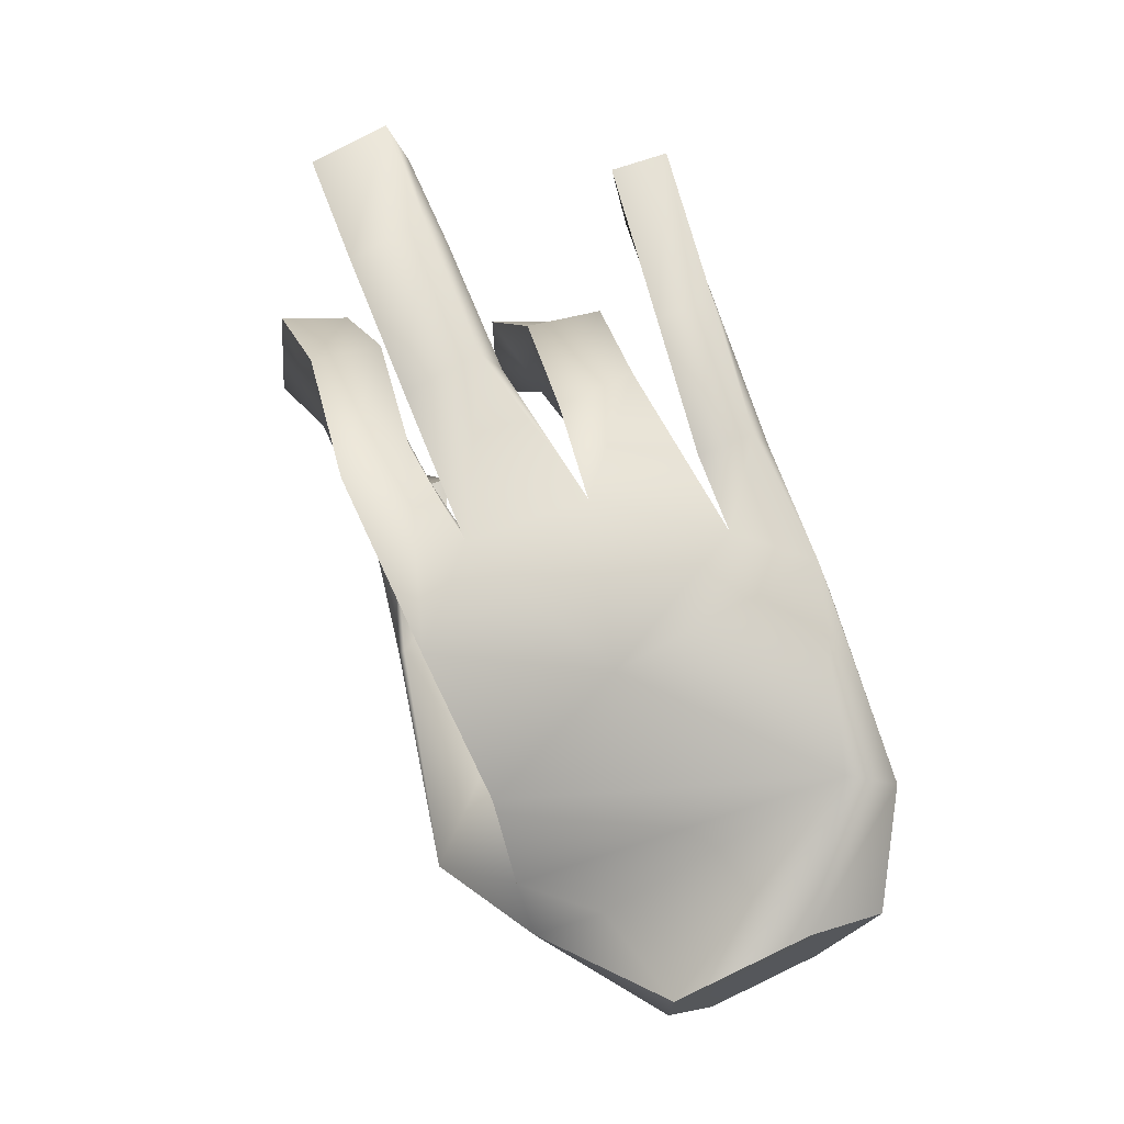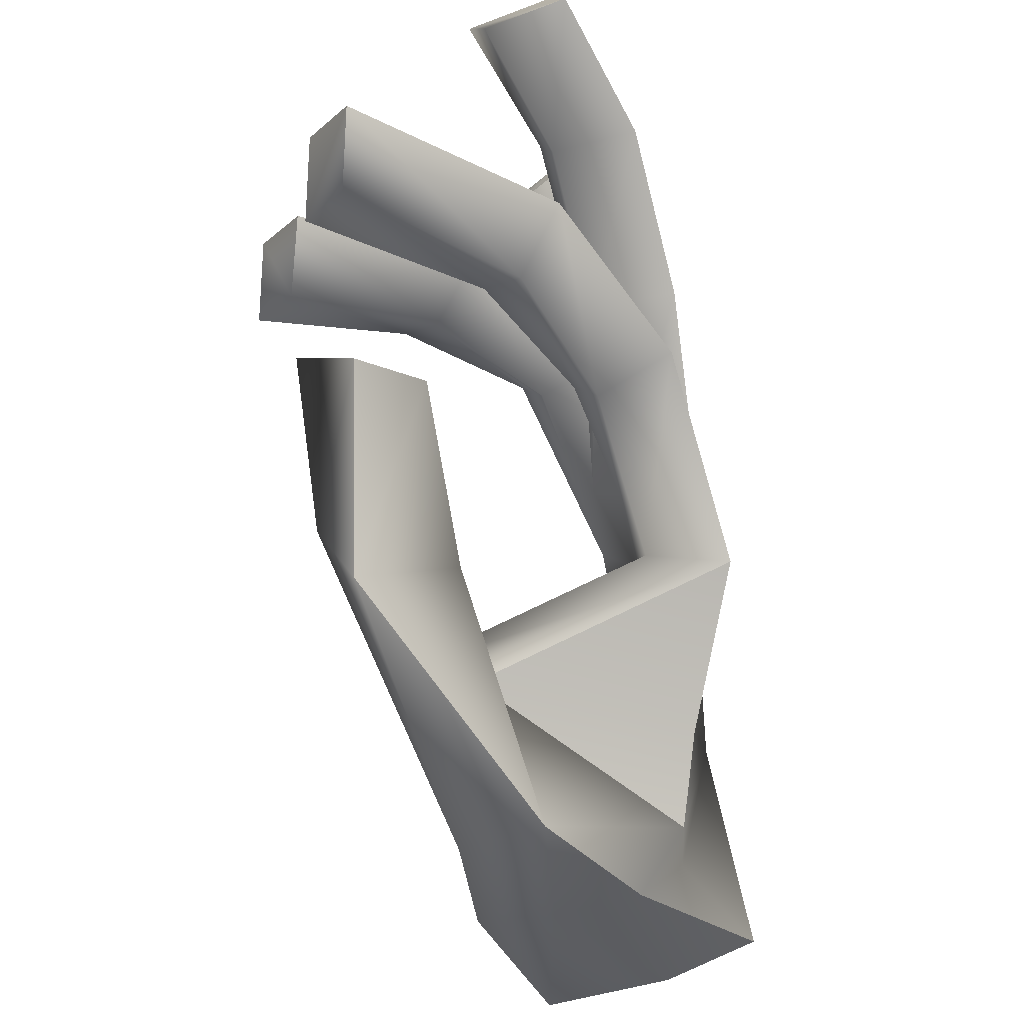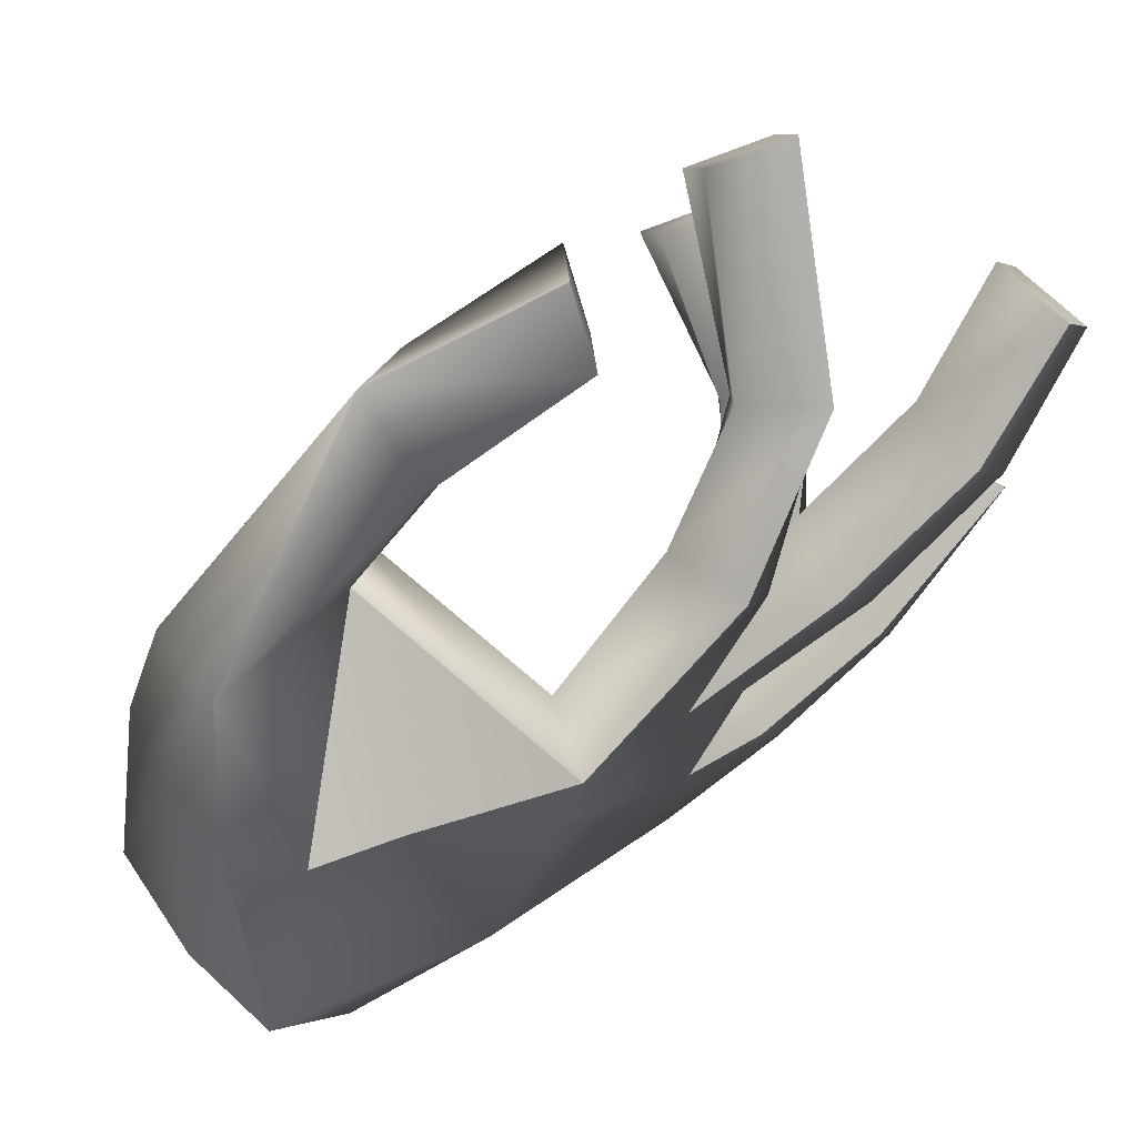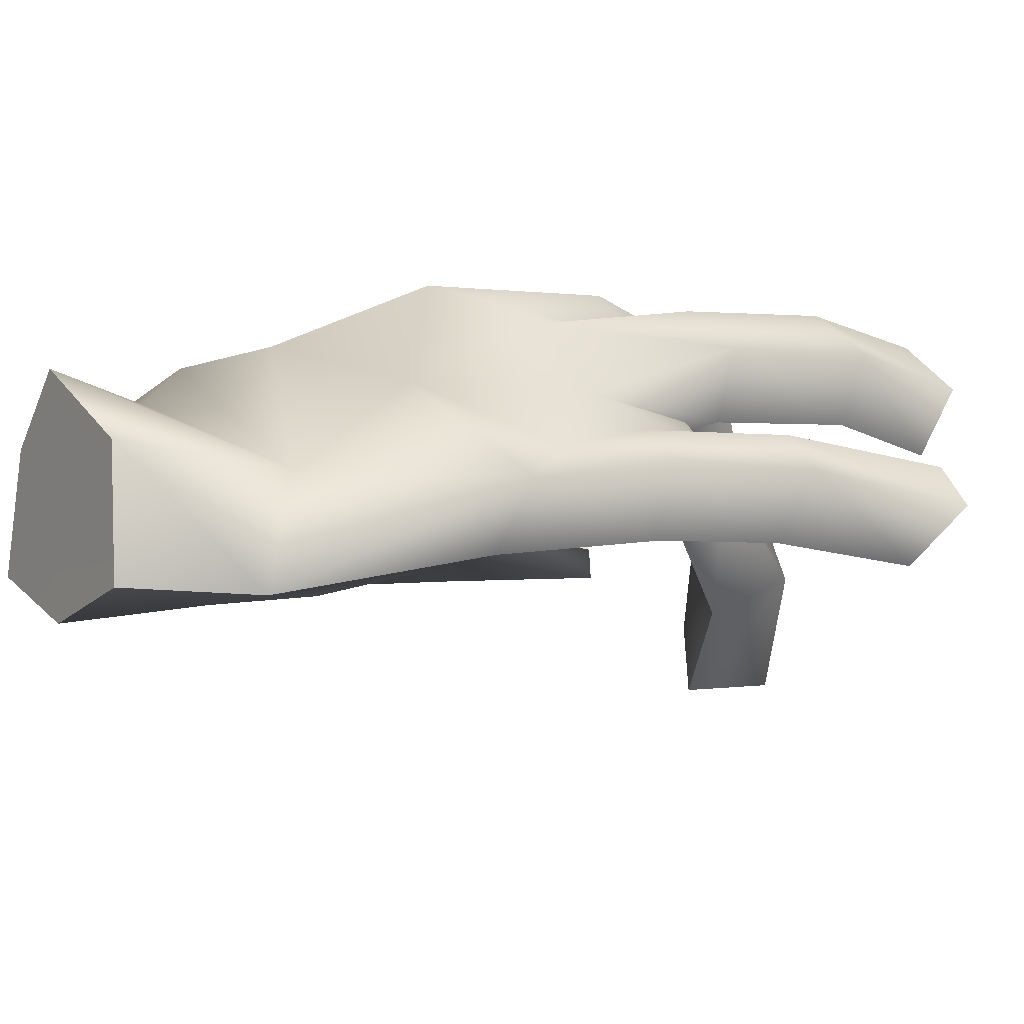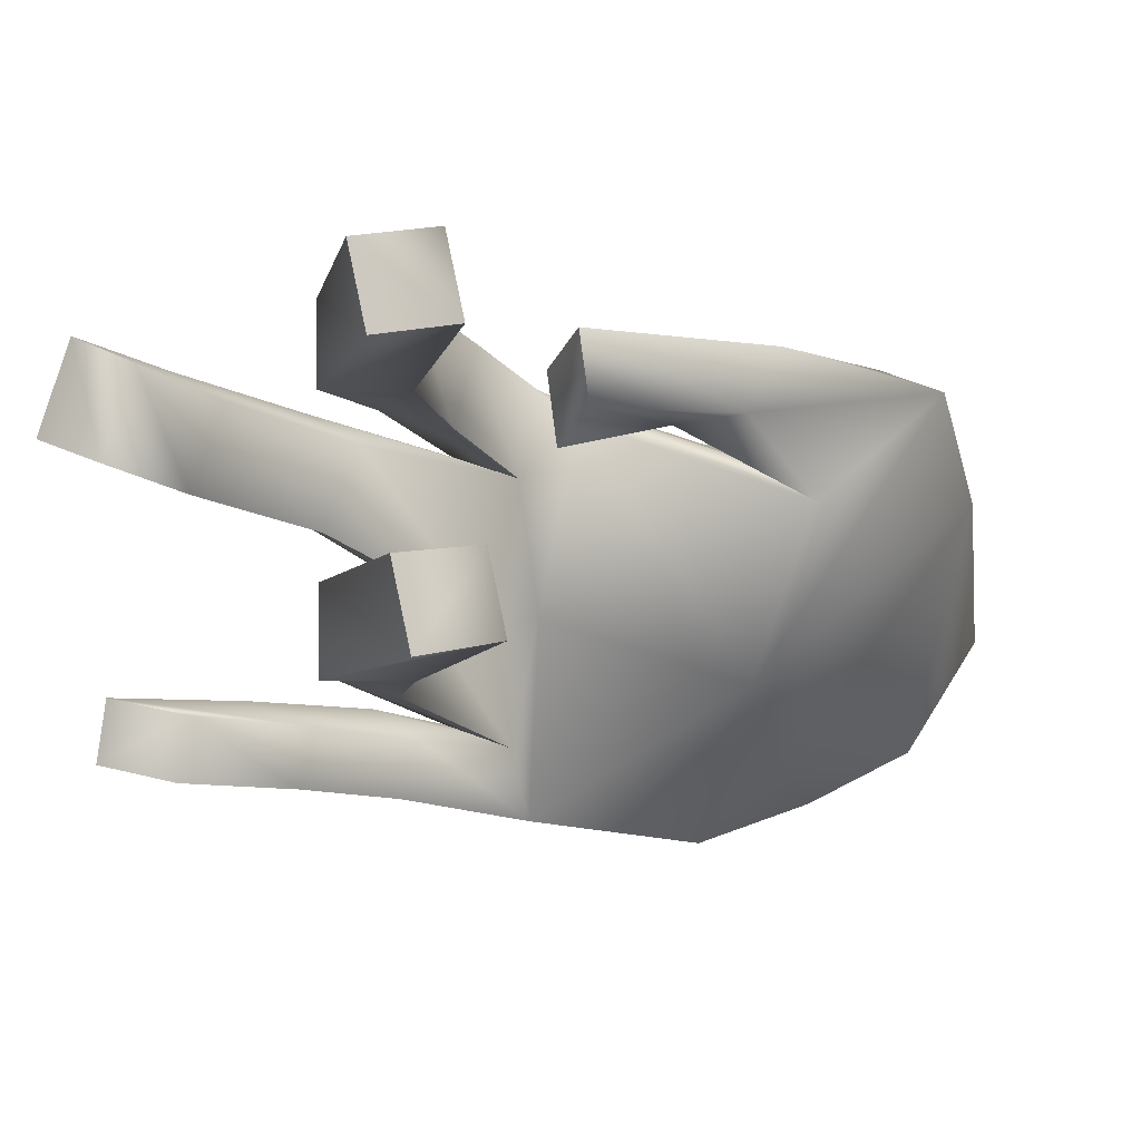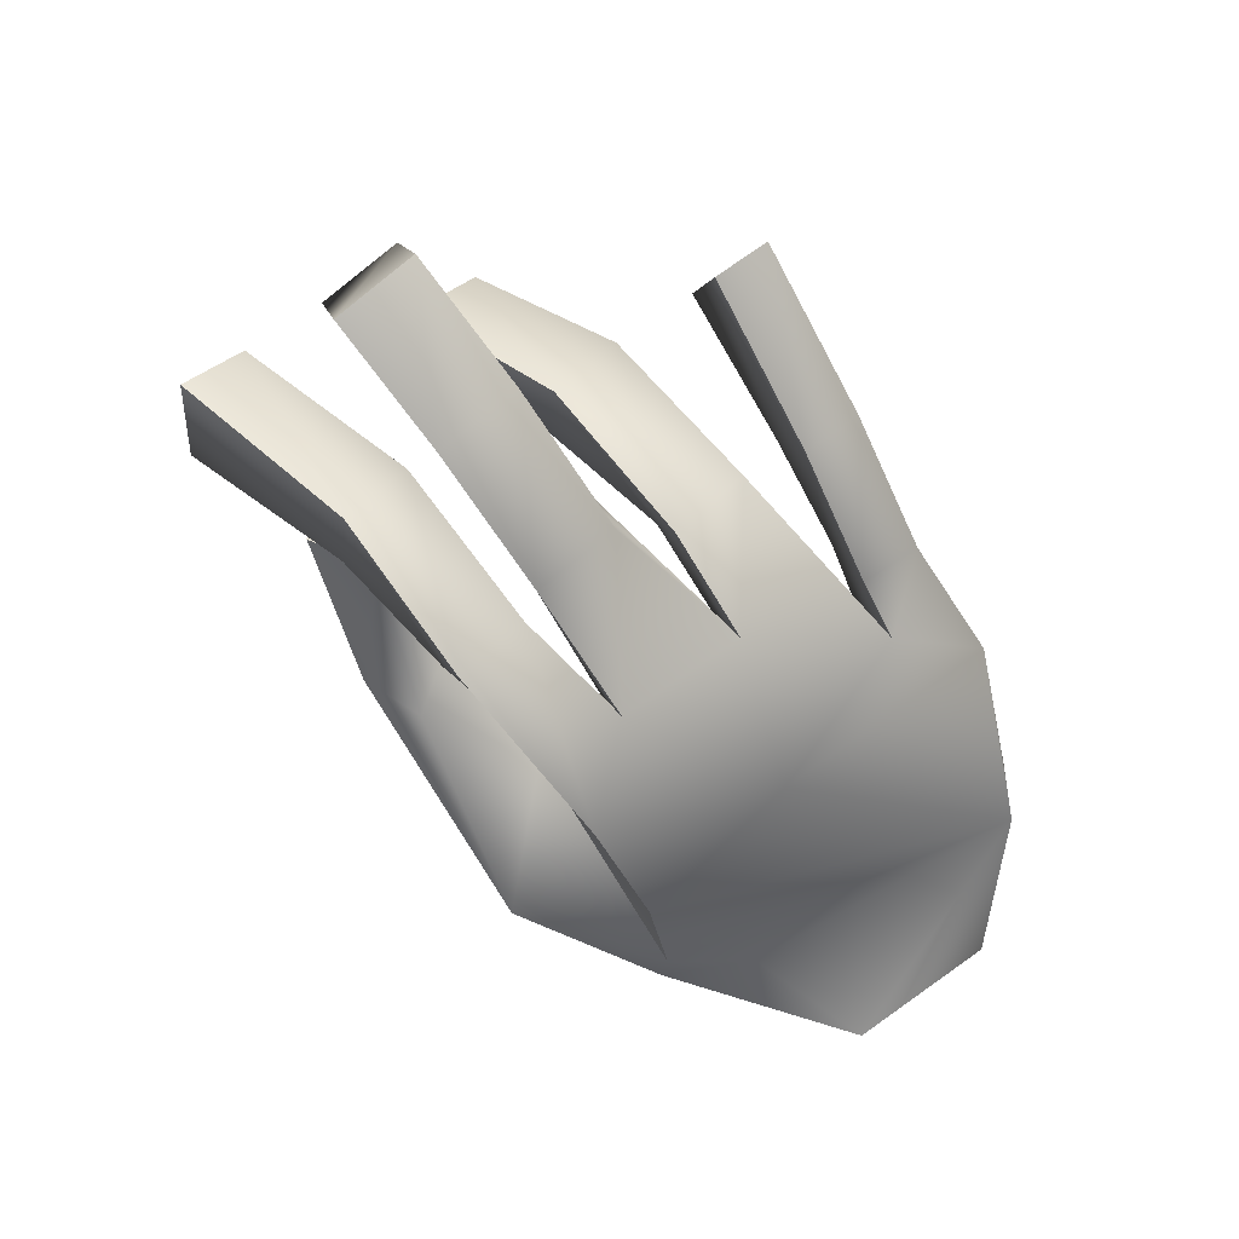
<metadata>
{"format":"obj","ext":"obj","renderer":"f3d","projection":"perspective","resolution":1024,"background":"white","views":[{"elev":6.7,"azim":-75.5,"up":"+Z"},{"elev":73.6,"azim":-178.9,"up":"+Y"},{"elev":71.4,"azim":-112.2,"up":"+Y"},{"elev":-63.6,"azim":-86.8,"up":"+Y"},{"elev":22.5,"azim":64.9,"up":"+Y"},{"elev":39.7,"azim":-107.9,"up":"+Z"}]}
</metadata>
<code>
g Converted object 0
v -1.281 -9.444 -3.345
v -2.046 -10.47 -3.628
v -1.272 -10.62 -3.792
v -0.805 -9.419 -3.401
v -1.327 -11.35 -3.358
v -1.384 -11.32 -2.476
v -1.809 -11.85 -2.899
v -1.753 -11.93 -2.042
v -1.753 -11.93 -2.042
v -1.809 -11.85 -2.899
v -2.547 -11.49 -2.872
v -2.391 -11.67 -1.867
v -2.627 -10.63 -3.348
v -1.819 -9.483 -3.209
v -2.627 -10.63 -3.348
v -0.9523 -9.911 1.62
v -0.8519 -10.26 1.732
v -1.249 -10.26 2.084
v -1.349 -9.902 1.972
v 0.4486 -8.581 0.3954
v 0.6951 -9.026 0.3954
v 0.6905 -9.017 0.9259
v 0.4285 -8.545 0.9259
v -0.6393 -8.235 2.1
v -1.126 -8.227 2.312
v -1.24 -7.723 2.057
v -0.7477 -7.754 1.857
v 0.2718 -7.439 0.4256
v 0.2672 -7.431 0.9561
v 0.02067 -6.986 0.9561
v 0.02532 -6.995 0.4256
v -1.531 -10.65 0.004395
v -1.605 -10.87 -0.6275
v -1.692 -11.46 -0.7909
v -1.499 -11.01 0.1512
v -1.499 -11.01 0.1512
v -1.692 -11.46 -0.7909
v -2.159 -11.45 -0.5395
v -2.019 -11 0.2578
v -2.072 -10.86 -0.3767
v -2.05 -10.65 0.111
v -2.05 -10.65 0.111
v -2.072 -10.86 -0.3767
v -1.152 -9.639 0.1261
v -1.508 -9.928 -0.4452
v -1.018 -10.08 0.3328
v -1.018 -10.08 0.3328
v -1.605 -10.87 -0.6275
v -1.465 -10.08 0.6178
v -1.976 -9.897 -0.1957
v -1.608 -9.603 0.3982
v -1.608 -9.603 0.3982
v -1.976 -9.897 -0.1957
v -1.387 -9.141 0.6311
v -1.508 -9.928 -0.4452
v -1.903 -9.134 0.7556
v -2.129 -9.097 -0.4831
v -1.97 -8.629 0.4842
v -1.97 -8.629 0.4842
v -2.129 -9.097 -0.4831
v -1.653 -9.116 -0.7185
v -1.451 -8.66 0.3726
v -1.387 -9.141 0.6311
v -1.345 -8.611 -0.1706
v -1.653 -9.116 -0.7185
v -1.792 -8.603 0.1144
v -2.337 -8.859 -1.211
v -1.926 -8.158 -0.09234
v -1.926 -8.158 -0.09234
v -2.337 -8.859 -1.211
v -1.807 -8.862 -1.181
v -1.479 -8.167 -0.3774
v -1.345 -8.611 -0.1706
v -1.343 -10.33 0.7447
v -1.275 -10.68 0.8784
v -1.275 -10.68 0.8784
v -1.749 -10.67 1.116
v -1.817 -10.32 0.9821
v -1.817 -10.32 0.9821
v -0.4533 -9.168 0.4377
v -0.2281 -9.613 0.538
v -0.2281 -9.613 0.538
v -0.4481 -9.604 1.021
v -0.6874 -9.132 0.9142
v -0.6874 -9.132 0.9142
v -1.106 -8.67 1.492
v -1.615 -8.662 1.643
v -1.697 -8.158 1.376
v -1.697 -8.158 1.376
v -1.184 -8.189 1.237
v -1.106 -8.67 1.492
v -0.7765 -8.14 0.2939
v -0.9965 -8.132 0.7766
v -1.222 -7.687 0.6763
v -1.222 -7.687 0.6763
v -1.002 -7.695 0.1936
v -0.7765 -8.14 0.2939
v -0.8519 -10.26 1.732
v -1.249 -10.26 2.084
v -1.349 -9.902 1.972
v -1.349 -9.902 1.972
v 0.6951 -9.026 0.3954
v 0.6905 -9.017 0.9259
v 0.4285 -8.545 0.9259
v 0.4285 -8.545 0.9259
v -0.6393 -8.235 2.1
v -1.126 -8.227 2.312
v -1.24 -7.723 2.057
v -1.24 -7.723 2.057
v 0.2718 -7.439 0.4256
v 0.2672 -7.431 0.9561
v 0.02067 -6.986 0.9561
v 0.02067 -6.986 0.9561
v -0.07755 -8.328 -0.2448
v -0.4456 -8.013 -0.3541
v -0.02907 -7.649 -0.3492
v 0.339 -7.964 -0.2399
v -0.4274 -8.441 -1.118
v -0.2296 -8.968 -1.954
v -0.7592 -8.962 -1.99
v -0.6746 -8.184 -1.464
v -1.206 -8.609 -2.934
v -0.05774 -7.938 -1.601
v -0.05774 -7.938 -1.601
v -1.206 -8.609 -2.934
v -0.6961 -8.616 -3.082
v 0.1894 -8.194 -1.255
v -0.2296 -8.968 -1.954
v -0.4274 -8.441 -1.118
v -0.07755 -8.328 -0.2448
v -0.4456 -8.013 -0.3541
v -0.02907 -7.649 -0.3492
v -0.02907 -7.649 -0.3492
v -0.7592 -8.962 -1.99
v -2.22 -10.14 -1.29
v -1.805 -10.12 -0.9158
v -1.819 -9.483 -3.209
v -2.084 -9.432 -2.788
v -2.337 -8.859 -1.211
v -2.14 -9.283 -2.216
v -0.7592 -8.962 -1.99
v -2.14 -9.283 -2.216
v -2.084 -9.432 -2.788
v -2.114 -10.04 -2.941
v -0.9308 -10.42 -1.954
v -1.884 -11.12 -3.302
f 3 2 1
f 4 3 1
f 5 3 4
f 6 5 4
f 7 5 6
f 8 7 6
f 11 10 9
f 12 11 9
f 13 11 12
f 2 15 14
f 1 2 14
f 18 17 16
f 16 19 18
f 22 21 20
f 20 23 22
f 26 25 24
f 24 27 26
f 30 29 28
f 28 31 30
f 34 33 32
f 35 34 32
f 38 37 36
f 39 38 36
f 40 38 39
f 41 40 39
f 33 43 42
f 32 33 42
f 33 45 44
f 46 33 44
f 40 48 47
f 49 40 47
f 50 40 49
f 51 50 49
f 45 53 52
f 44 45 52
f 50 55 54
f 56 50 54
f 57 50 56
f 58 57 56
f 61 60 59
f 62 61 59
f 45 61 62
f 63 45 62
f 57 65 64
f 66 57 64
f 67 57 66
f 68 67 66
f 71 70 69
f 72 71 69
f 61 71 72
f 73 61 72
f 35 32 74
f 75 35 74
f 39 36 76
f 77 39 76
f 41 39 77
f 78 41 77
f 32 42 79
f 74 32 79
f 46 44 80
f 81 46 80
f 49 47 82
f 83 49 82
f 51 49 83
f 84 51 83
f 44 52 85
f 80 44 85
f 56 54 86
f 87 56 86
f 58 56 87
f 88 58 87
f 62 59 89
f 90 62 89
f 63 62 90
f 91 63 90
f 66 64 92
f 93 66 92
f 68 66 93
f 94 68 93
f 72 69 95
f 96 72 95
f 73 72 96
f 97 73 96
f 75 74 16
f 17 75 16
f 77 76 98
f 99 77 98
f 78 77 99
f 100 78 99
f 74 79 101
f 16 74 101
f 81 80 20
f 21 81 20
f 83 82 102
f 103 83 102
f 84 83 103
f 104 84 103
f 80 85 105
f 20 80 105
f 87 86 106
f 107 87 106
f 88 87 107
f 108 88 107
f 90 89 109
f 27 90 109
f 91 90 27
f 24 91 27
f 93 92 110
f 111 93 110
f 94 93 111
f 112 94 111
f 96 95 113
f 31 96 113
f 97 96 31
f 28 97 31
f 116 115 114
f 114 117 116
f 120 119 118
f 121 120 118
f 122 120 121
f 123 122 121
f 126 125 124
f 127 126 124
f 128 126 127
f 129 128 127
f 121 118 130
f 131 121 130
f 123 121 131
f 132 123 131
f 127 124 133
f 117 127 133
f 129 127 117
f 114 129 117
f 70 71 128
f 134 70 128
f 125 126 4
f 14 125 1
f 38 40 135
f 40 50 135
f 50 57 135
f 57 67 135
f 34 136 33
f 33 136 45
f 136 61 45
f 136 71 61
f 4 1 125
f 138 122 137
f 122 138 120
f 141 140 139
f 142 135 67
f 143 140 141
f 138 12 142
f 142 12 135
f 12 38 135
f 138 144 12
f 138 137 144
f 13 144 137
f 13 12 144
f 38 12 9
f 9 37 38
f 136 145 71
f 136 34 145
f 34 8 145
f 8 6 145
f 6 4 145
f 128 145 126
f 145 128 71
f 145 4 126
f 7 7 7
f 11 146 7
f 11 13 146
f 13 2 146
f 2 3 146
f 3 5 146
f 5 7 146

</code>
